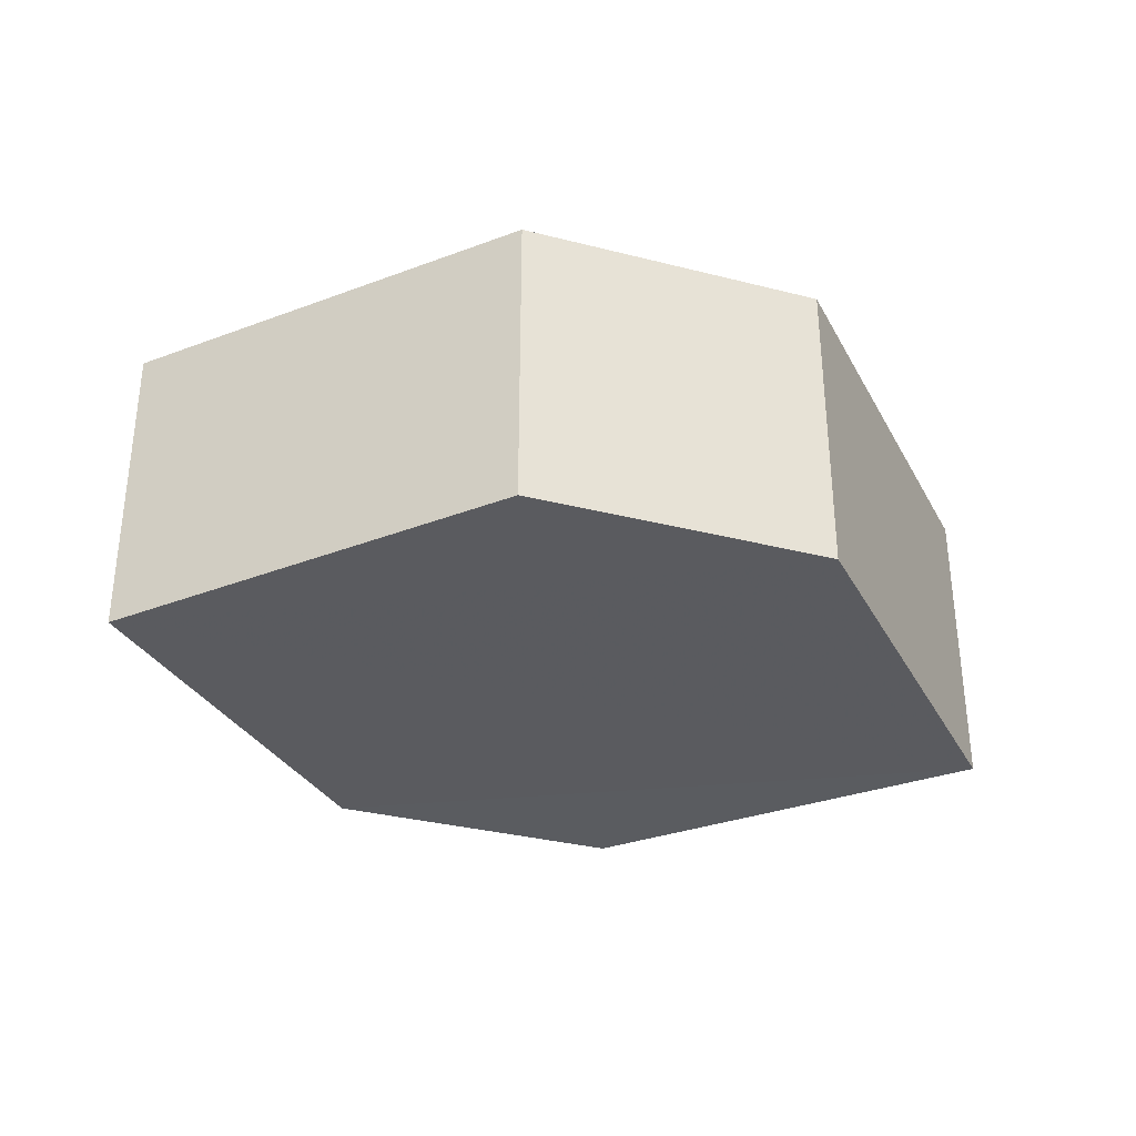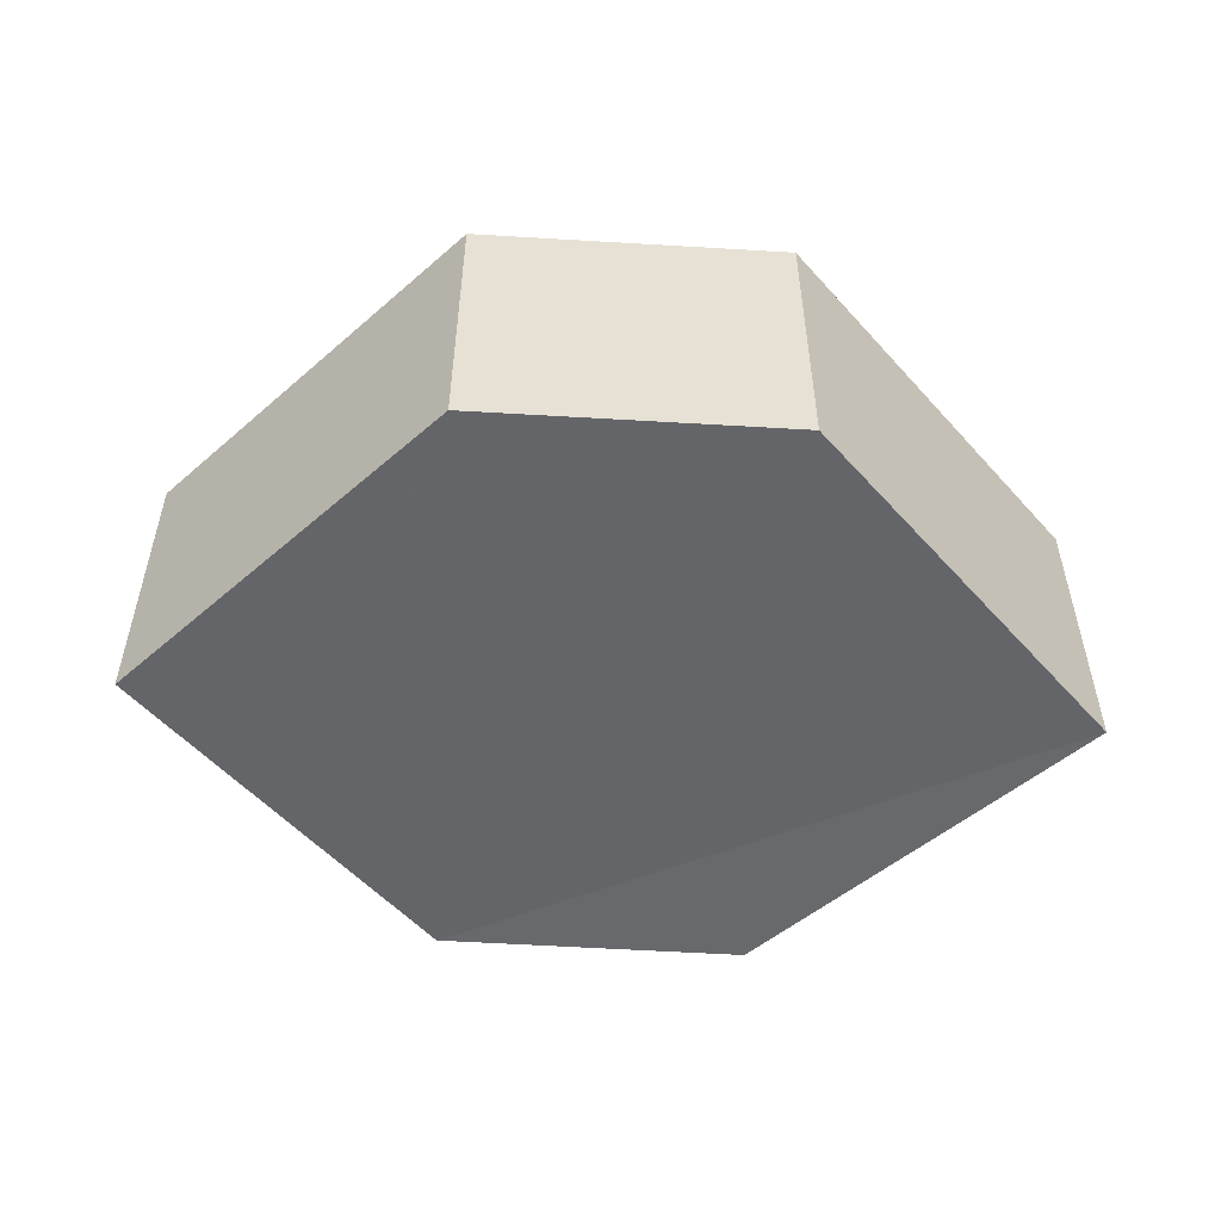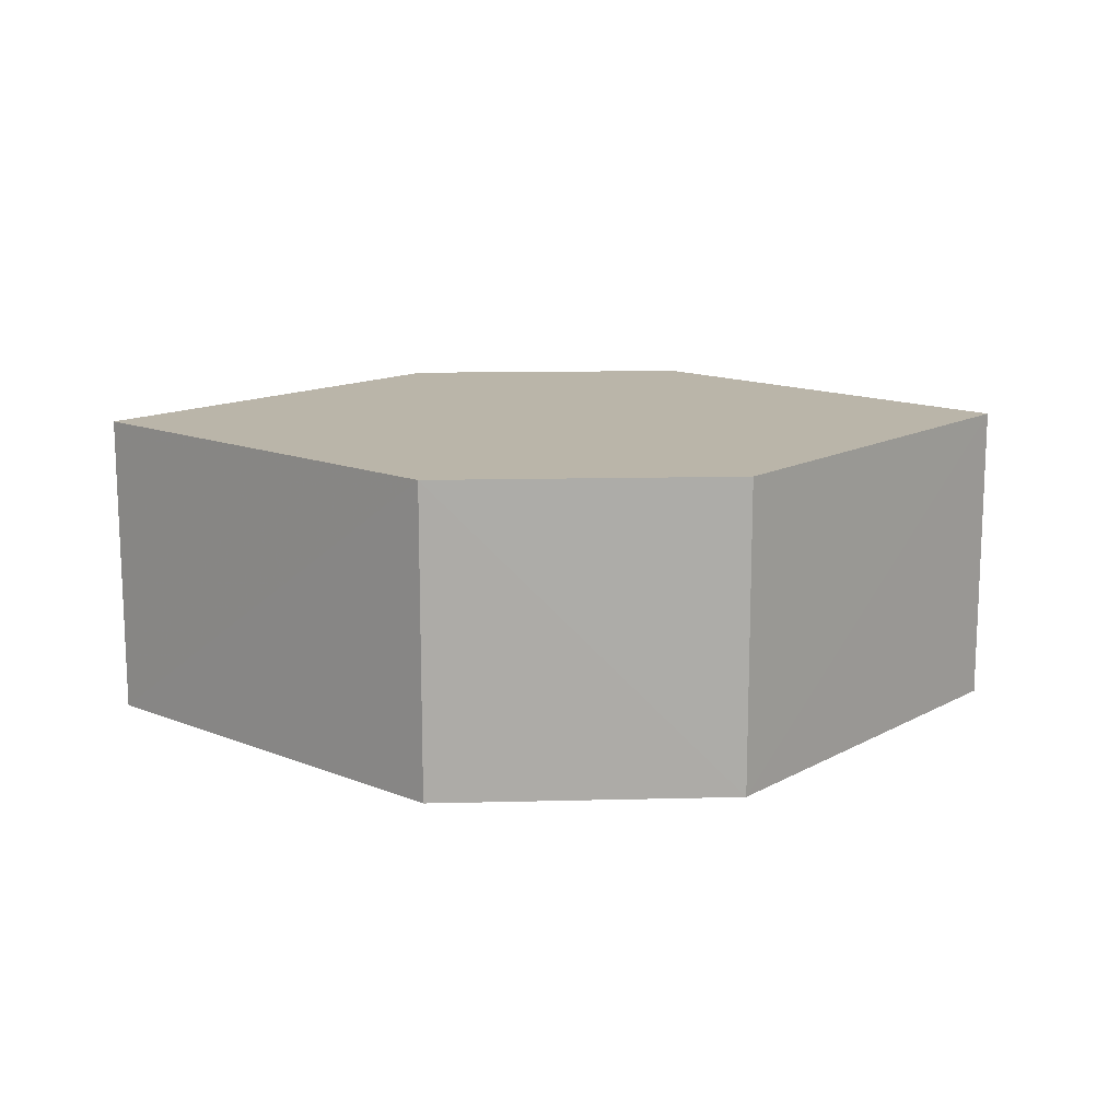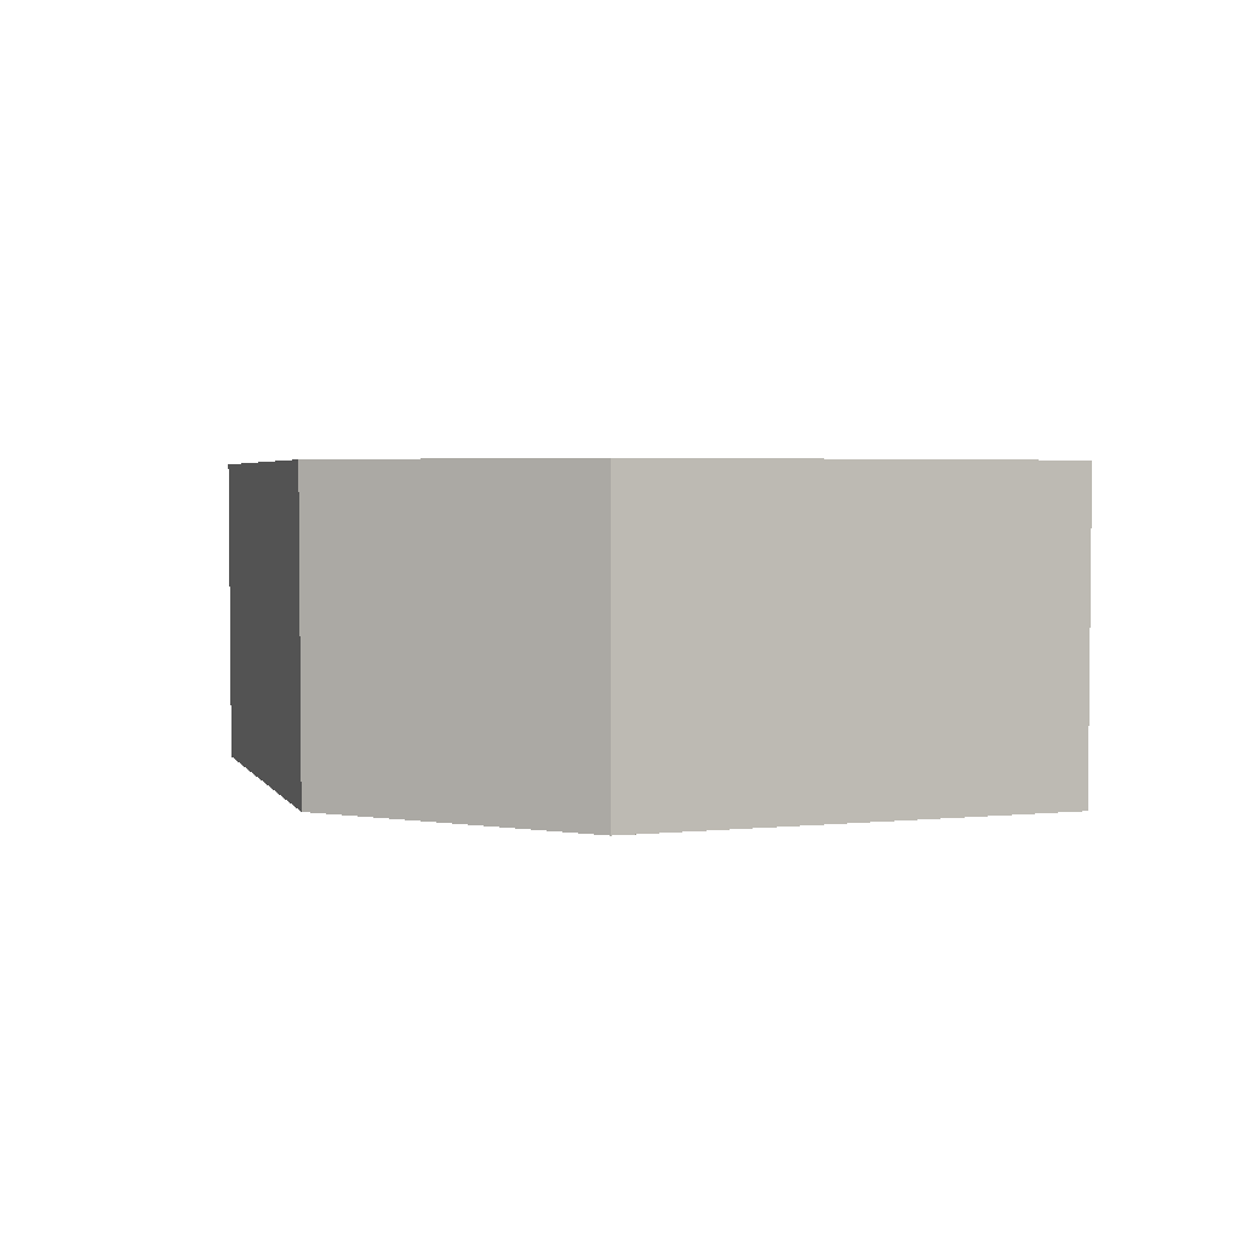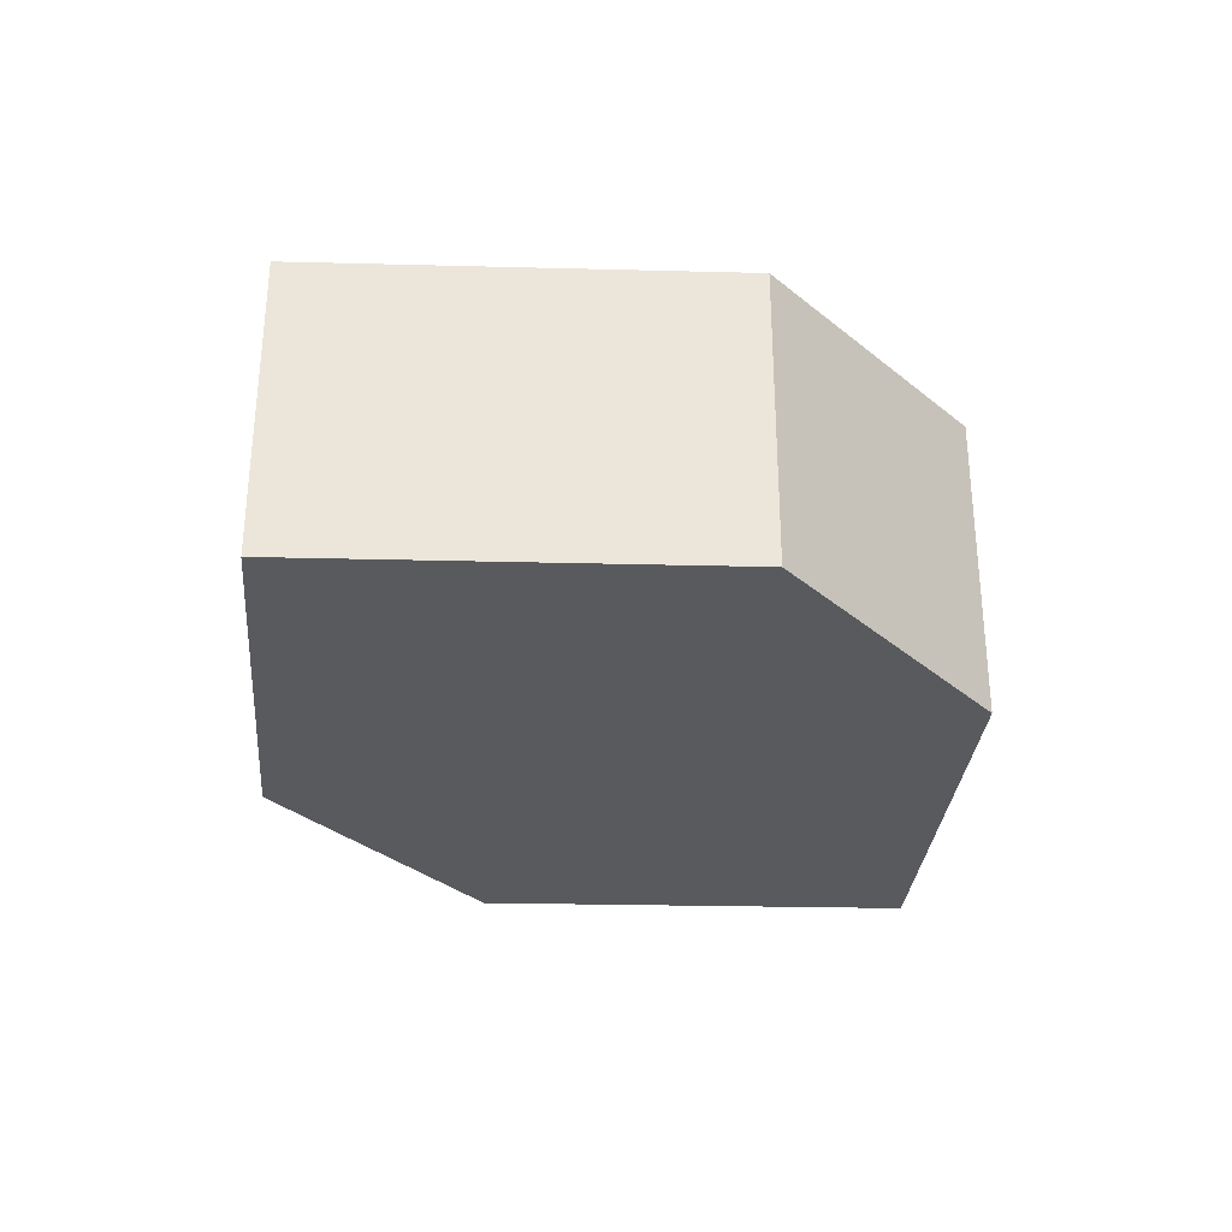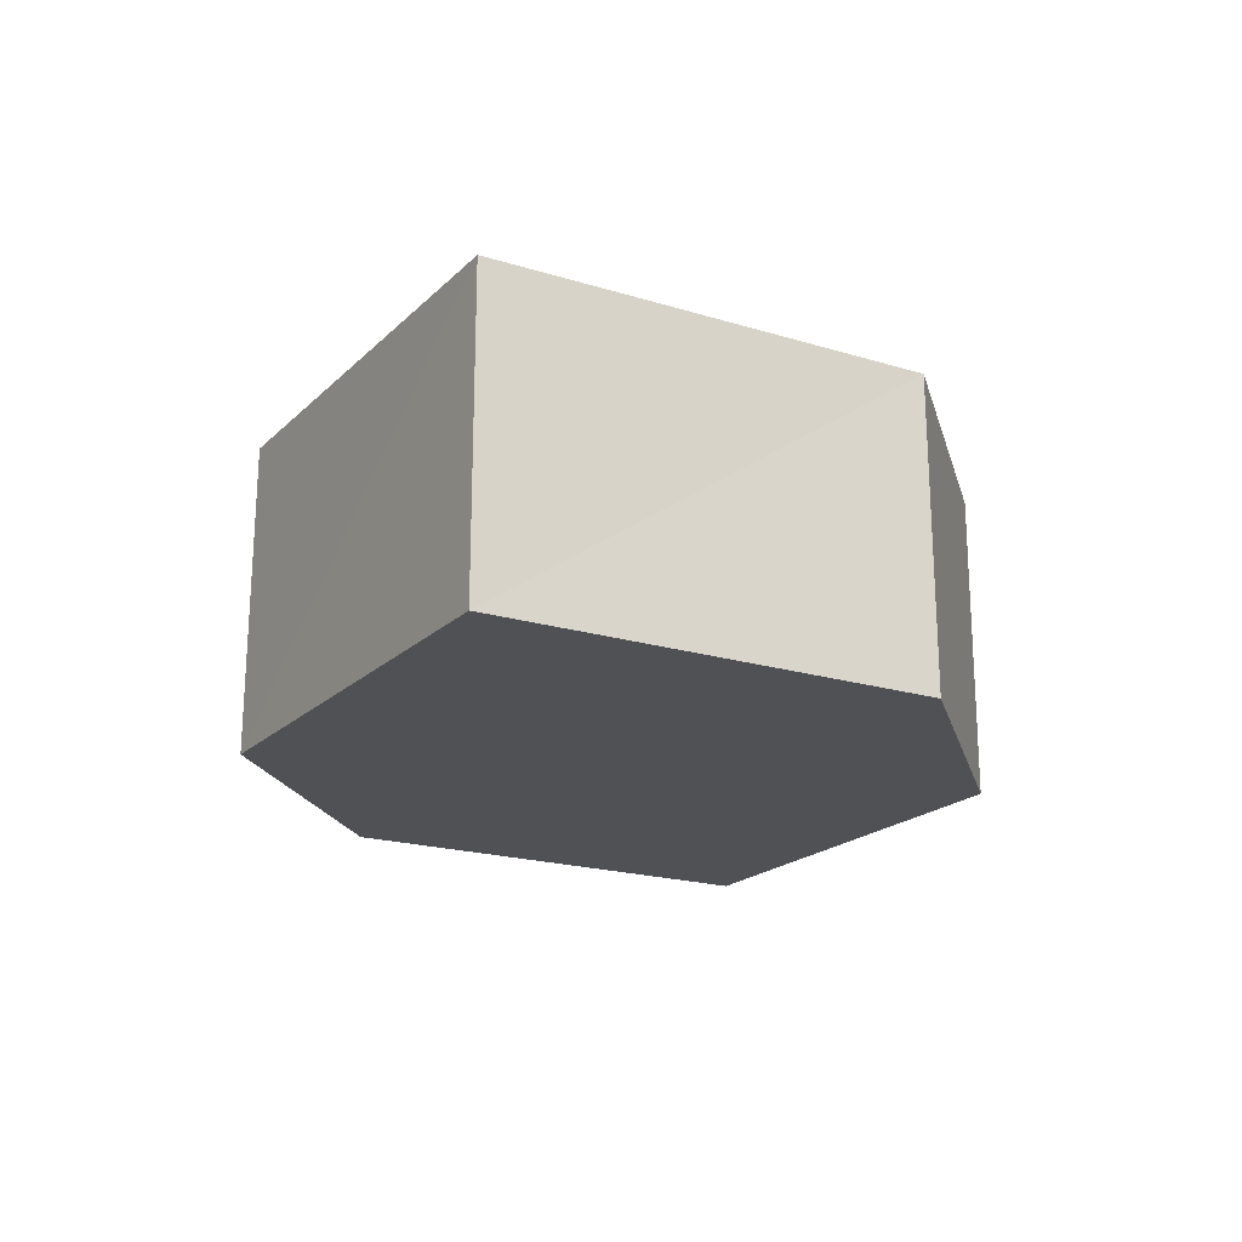
<metadata>
{"format":"obj","ext":"obj","renderer":"f3d","projection":"perspective","resolution":1024,"background":"white","views":[{"elev":-33.1,"azim":160.9,"up":"+Y"},{"elev":-51.8,"azim":-3.6,"up":"+Y"},{"elev":13.8,"azim":-3.5,"up":"+Y"},{"elev":3.5,"azim":-153.4,"up":"+Y"},{"elev":-31.5,"azim":131.2,"up":"+Y"},{"elev":-20.1,"azim":-75.4,"up":"+Y"}]}
</metadata>
<code>
o 2882
v 2227 1871 18.39
v 2227 1871 18.38
v 2227 1871 18.39
v 2227 1871 18.39
v 2227 1871 18.39
v 2227 1871 18.38
v 2227 1871 18.39
v 2227 1871 18.38
v 2227 1871 18.38
v 2227 1871 18.38
v 2227 1871 18.36
v 2227 1871 18.36
v 2227 1871 18.36
v 2227 1871 18.36
v 2227 1871 18.36
v 2227 1871 18.38
v 2227 1871 18.36
v 2227 1871 18.36
v 2227 1871 18.38
v 2227 1871 18.36
v 2227 1871 18.38
v 2227 1871 18.38
v 2227 1871 18.39
v 2227 1871 18.38
v 2227 1871 18.39
v 2227 1871 18.38
v 2227 1871 18.39
v 2227 1871 18.39
v 2227 1871 18.39
v 2227 1871 18.39
v 2227 1871 18.38
v 2227 1871 18.39
v 2227 1871 18.38
v 2227 1871 18.36
v 2227 1871 18.38
v 2227 1871 18.38
v 2227 1871 18.36
v 2227 1871 18.36
v 2227 1871 18.36
v 2227 1871 18.38
f 1 2 3
f 4 1 5
f 6 7 8
f 9 10 7
f 11 10 12
f 13 11 14
f 15 16 6
f 15 17 18
f 17 19 20
f 13 21 22
f 22 7 23
f 24 19 25
f 22 25 26
f 6 25 27
f 28 29 30
f 29 31 32
f 33 34 35
f 36 34 37
f 33 38 39
f 36 38 40

</code>
